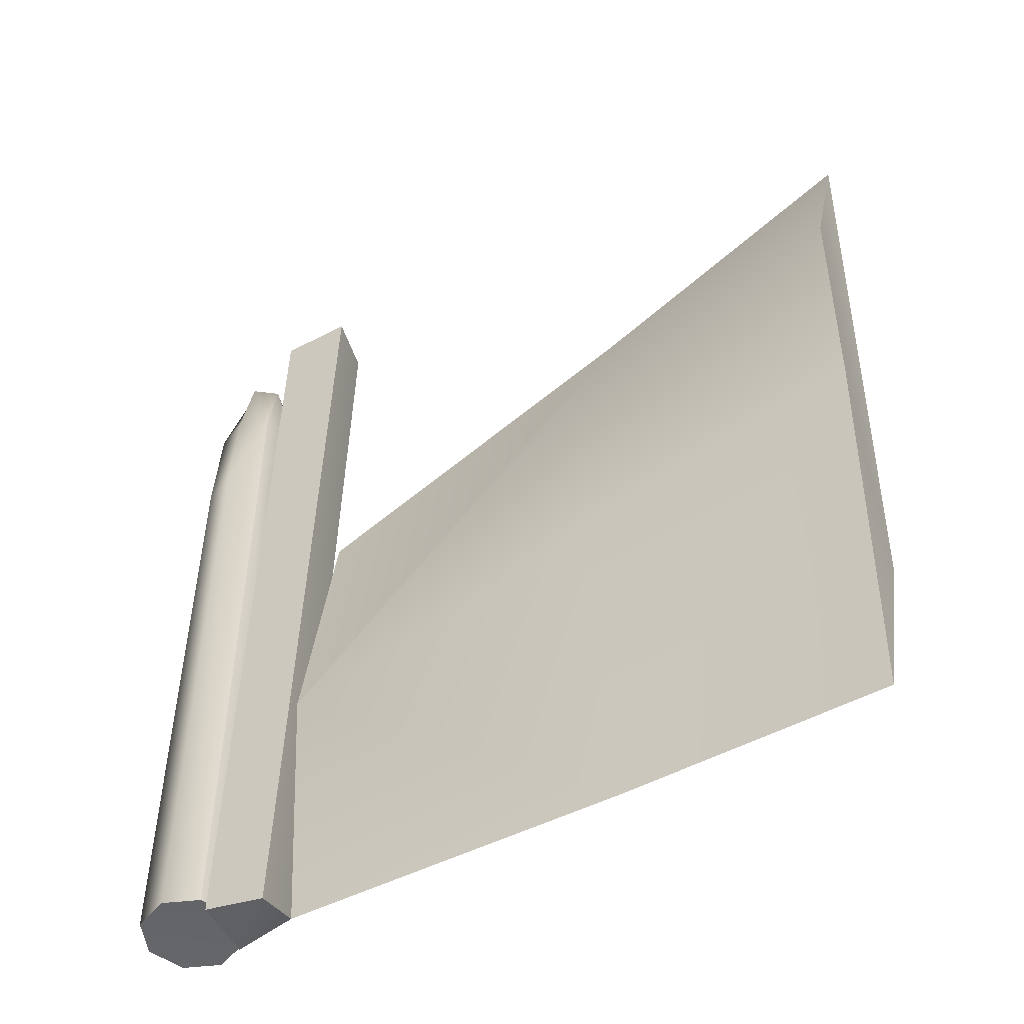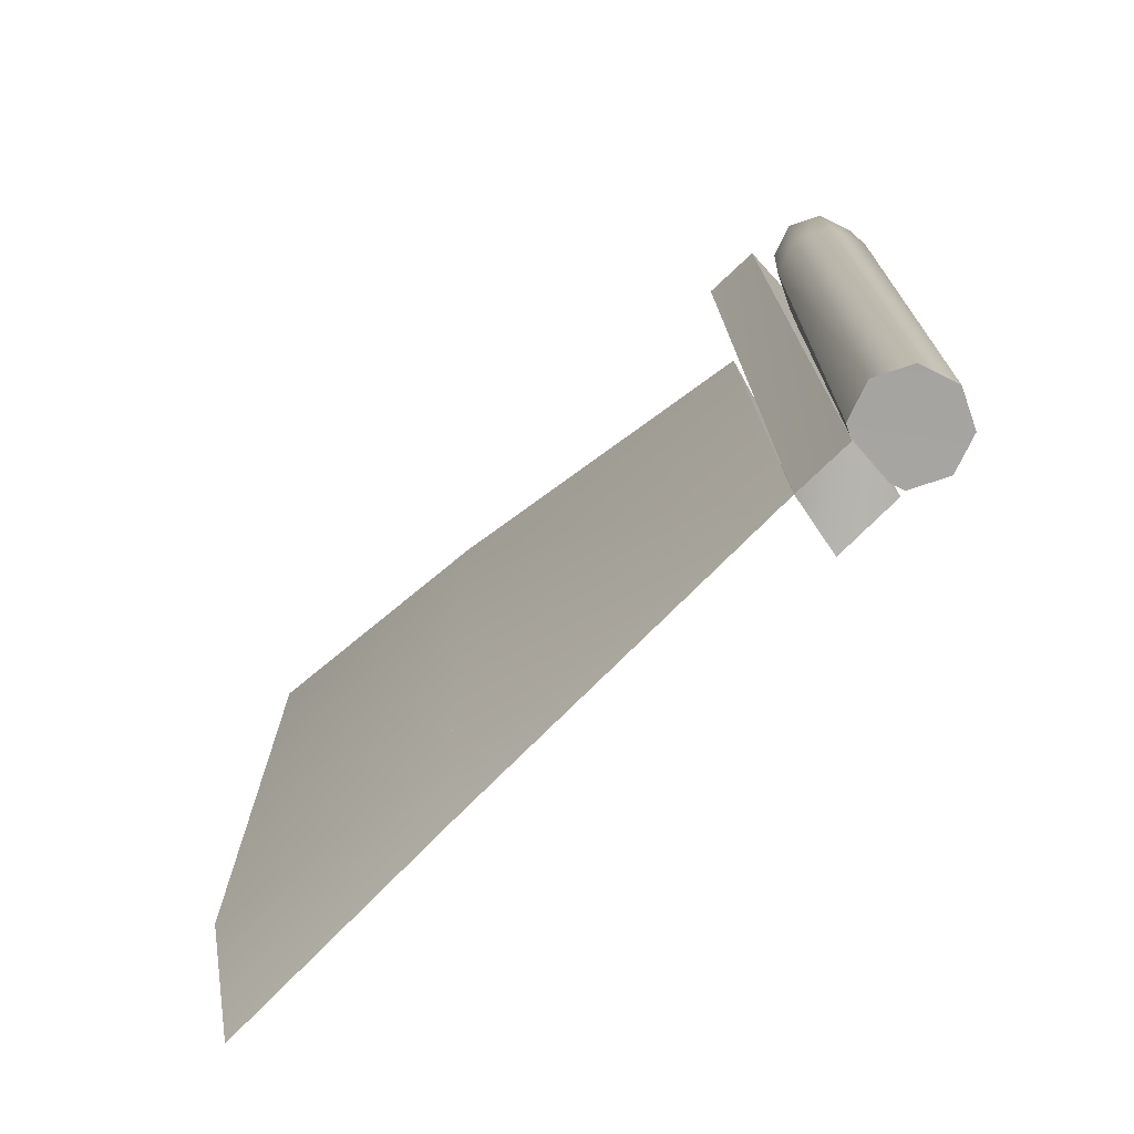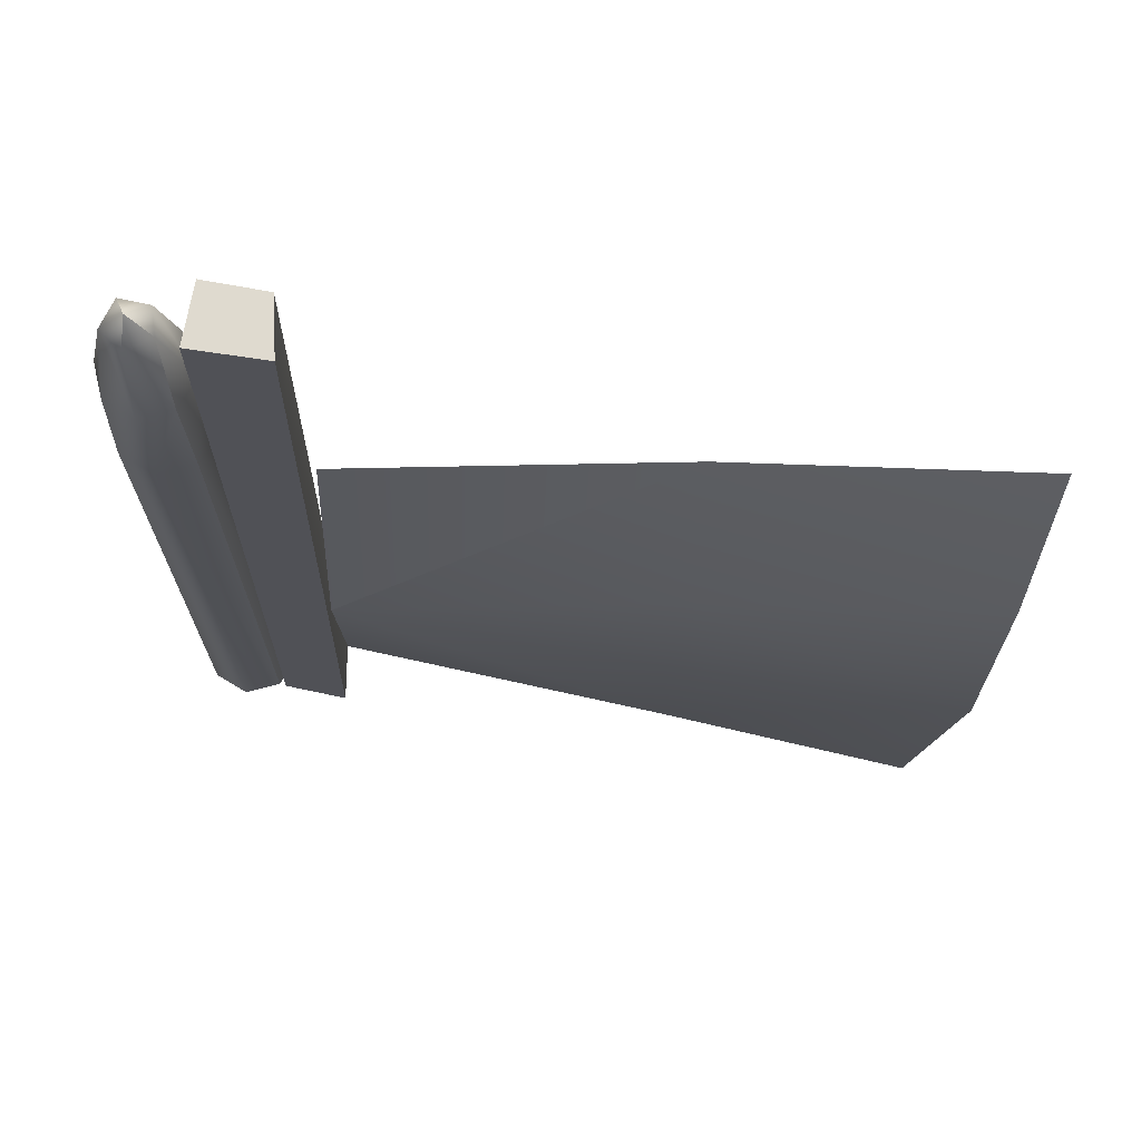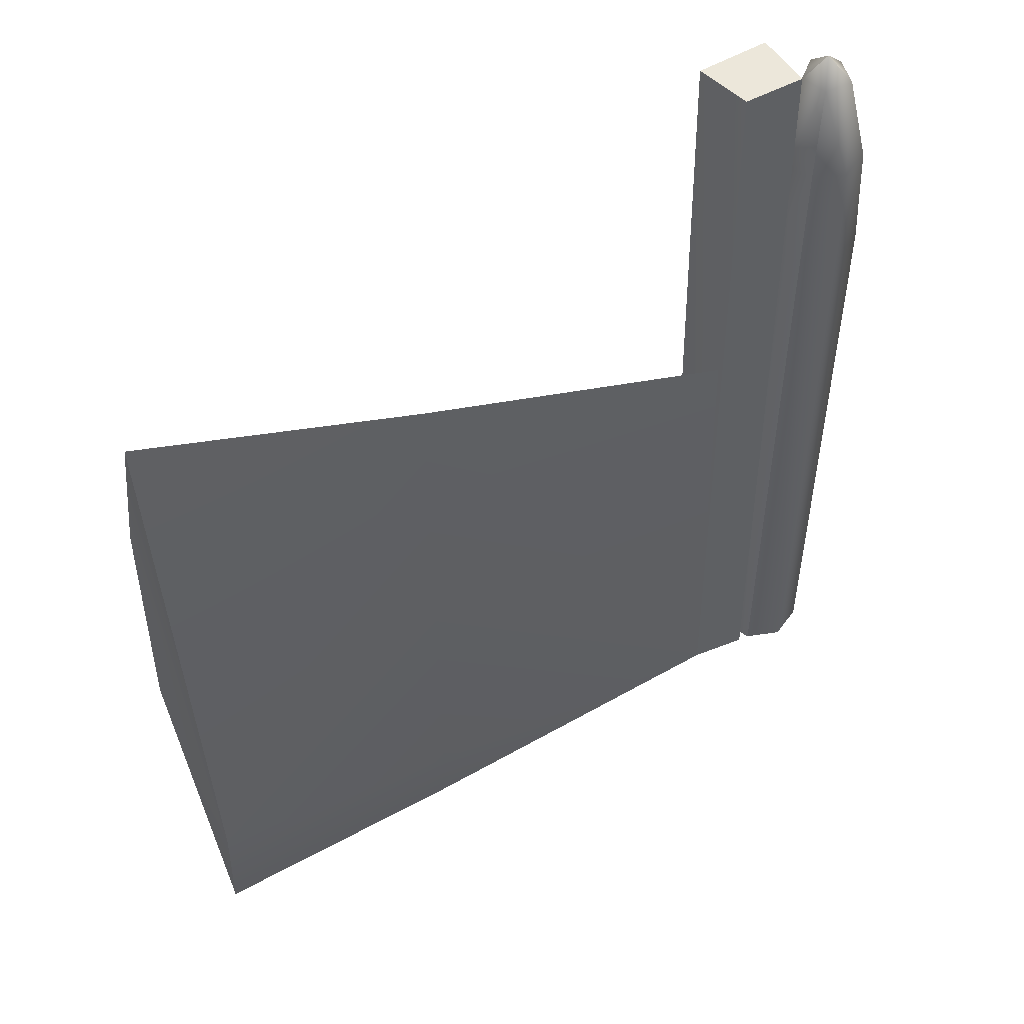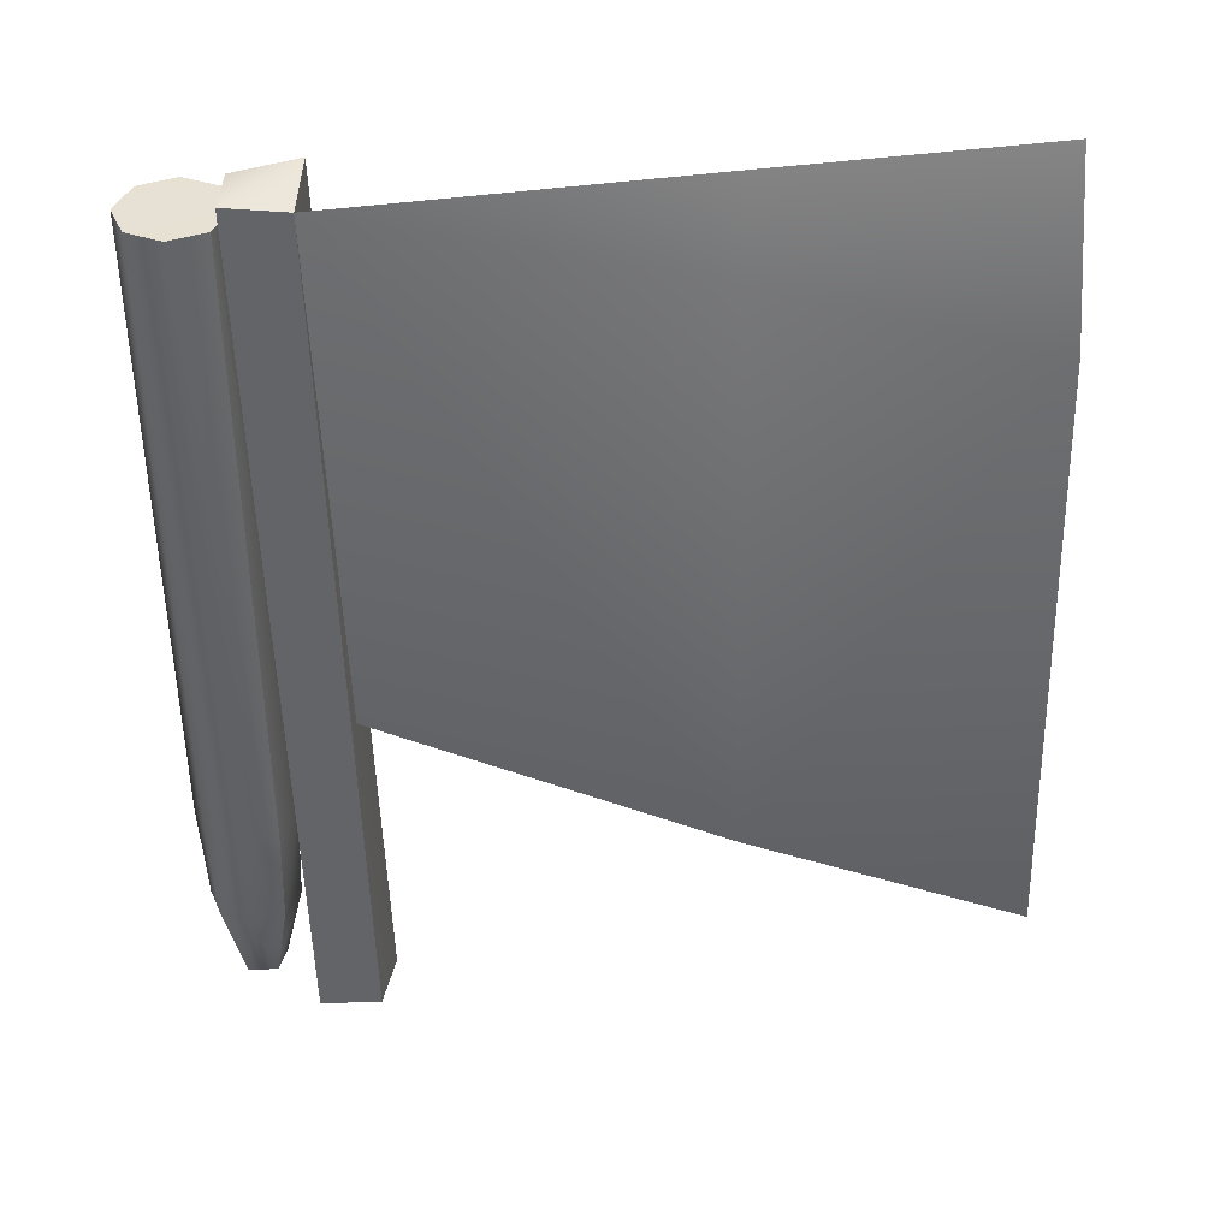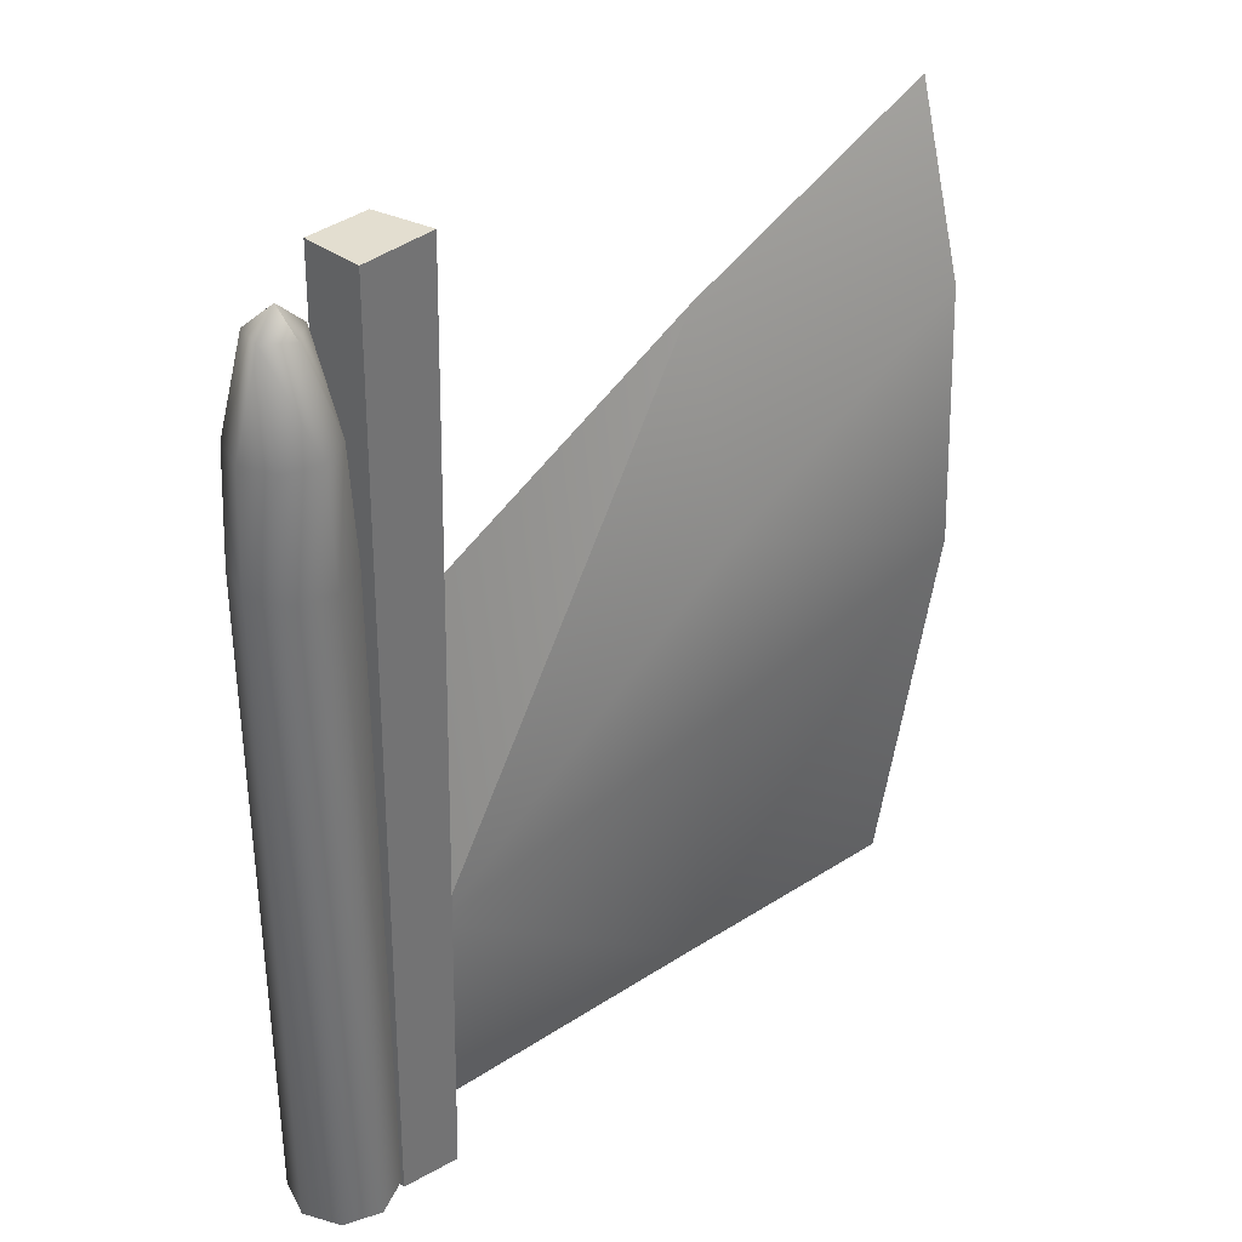
<metadata>
{"format":"obj","ext":"obj","renderer":"f3d","projection":"perspective","resolution":1024,"background":"white","views":[{"elev":-51.6,"azim":-150.3,"up":"+Z"},{"elev":-73.5,"azim":41.5,"up":"+Z"},{"elev":70.8,"azim":-171.4,"up":"+Z"},{"elev":52.0,"azim":-32.3,"up":"+Z"},{"elev":-50.8,"azim":-179.8,"up":"+Y"},{"elev":35.7,"azim":133.0,"up":"+Z"}]}
</metadata>
<code>
v 4.992 1.764 -6.957
v 4.959 1.64 -6.33
v 7.148 1.645 -6.804
v 7.11 1.784 -5.937
v 7.096 1.639 -4.953
v 5.878 1.639 -4.432
v 5.91 1.647 -6.57
v 5.931 1.866 -5.774
v 5.898 1.831 -5.177
v 5.92 1.705 -6.897
v 4.91 1.876 -4.679
v 4.89 1.686 -4.032
v 4.911 1.914 -5.609
v 7.148 1.645 -6.804
v 7.11 1.784 -5.937
v 7.096 1.639 -4.953
v 7.355 1.832 -6.818
v 7.358 1.628 -6.83
v 7.129 1.832 -6.869
v 7.05 1.832 -3.675
v 7.091 1.635 -3.675
v 7.307 1.832 -3.675
v 7.303 1.628 -3.675
v 7.492 1.717 -6.773
v 7.492 1.891 -6.775
v 7.613 1.84 -6.775
v 7.663 1.717 -6.775
v 7.613 1.594 -6.775
v 7.492 1.543 -6.775
v 7.372 1.594 -6.775
v 7.322 1.717 -6.775
v 7.372 1.84 -6.775
v 7.492 1.811 -3.817
v 7.571 1.75 -3.817
v 7.541 1.652 -3.819
v 7.439 1.658 -3.818
v 7.414 1.75 -3.817
v 7.492 1.728 -3.74
v 7.492 1.873 -4.135
v 7.6 1.827 -4.134
v 7.645 1.717 -4.134
v 7.6 1.607 -4.134
v 7.492 1.561 -4.135
v 7.384 1.607 -4.135
v 7.384 1.827 -4.135
v 7.492 1.891 -4.514
v 7.613 1.84 -4.514
v 7.663 1.717 -4.514
v 7.613 1.594 -4.514
v 7.492 1.543 -4.514
v 7.372 1.594 -4.515
v 7.372 1.84 -4.515
v 7.372 1.594 -6.775
v 7.322 1.717 -6.775
v 7.372 1.84 -6.775
v 7.384 1.607 -4.135
v 7.34 1.717 -4.135
v 7.384 1.827 -4.135
v 7.372 1.594 -4.515
v 7.322 1.717 -4.515
v 7.372 1.84 -4.515
g $wing0
f 6 4 9
f 11 12 6
f 9 11 6
f 2 1 7
f 8 9 4
f 7 1 10
f 10 3 7
f 13 9 8
f 9 13 11
f 4 10 8
f 10 4 3
f 10 13 8
f 10 1 13
f 2 6 12
f 6 2 7
f 3 6 7
f 3 5 6
f 16 15 6
f 9 6 7
f 7 8 9
f 8 7 10
f 18 14 19
f 17 18 19
f 14 21 20
f 19 14 20
f 21 23 22
f 20 21 22
f 23 18 17
f 22 23 17
f 17 19 20
f 22 17 20
f 23 21 14
f 18 23 14
f 2 13 1
f 11 13 2
f 2 12 11
f 25 26 24
f 26 27 24
f 27 28 24
f 28 29 24
f 29 30 24
f 30 31 24
f 31 32 24
f 32 25 24
f 34 33 38
f 35 34 38
f 36 35 38
f 37 36 38
f 33 37 38
f 39 33 34
f 40 39 34
f 41 40 34
f 41 34 35
f 42 41 35
f 43 42 35
f 43 35 36
f 44 43 36
f 45 37 33
f 39 45 33
f 47 26 25
f 46 47 25
f 39 40 47
f 46 39 47
f 48 27 26
f 47 48 26
f 40 41 48
f 47 40 48
f 49 28 27
f 48 49 27
f 41 42 49
f 48 41 49
f 50 29 28
f 49 50 28
f 42 43 50
f 49 42 50
f 51 30 29
f 50 51 29
f 44 51 50
f 43 44 50
f 46 25 32
f 52 46 32
f 45 39 46
f 52 45 46
f 36 37 57
f 56 36 57
f 58 57 37
f 60 54 53
f 59 60 53
f 56 57 60
f 59 56 60
f 61 55 54
f 60 61 54
f 57 58 61
f 60 57 61

</code>
